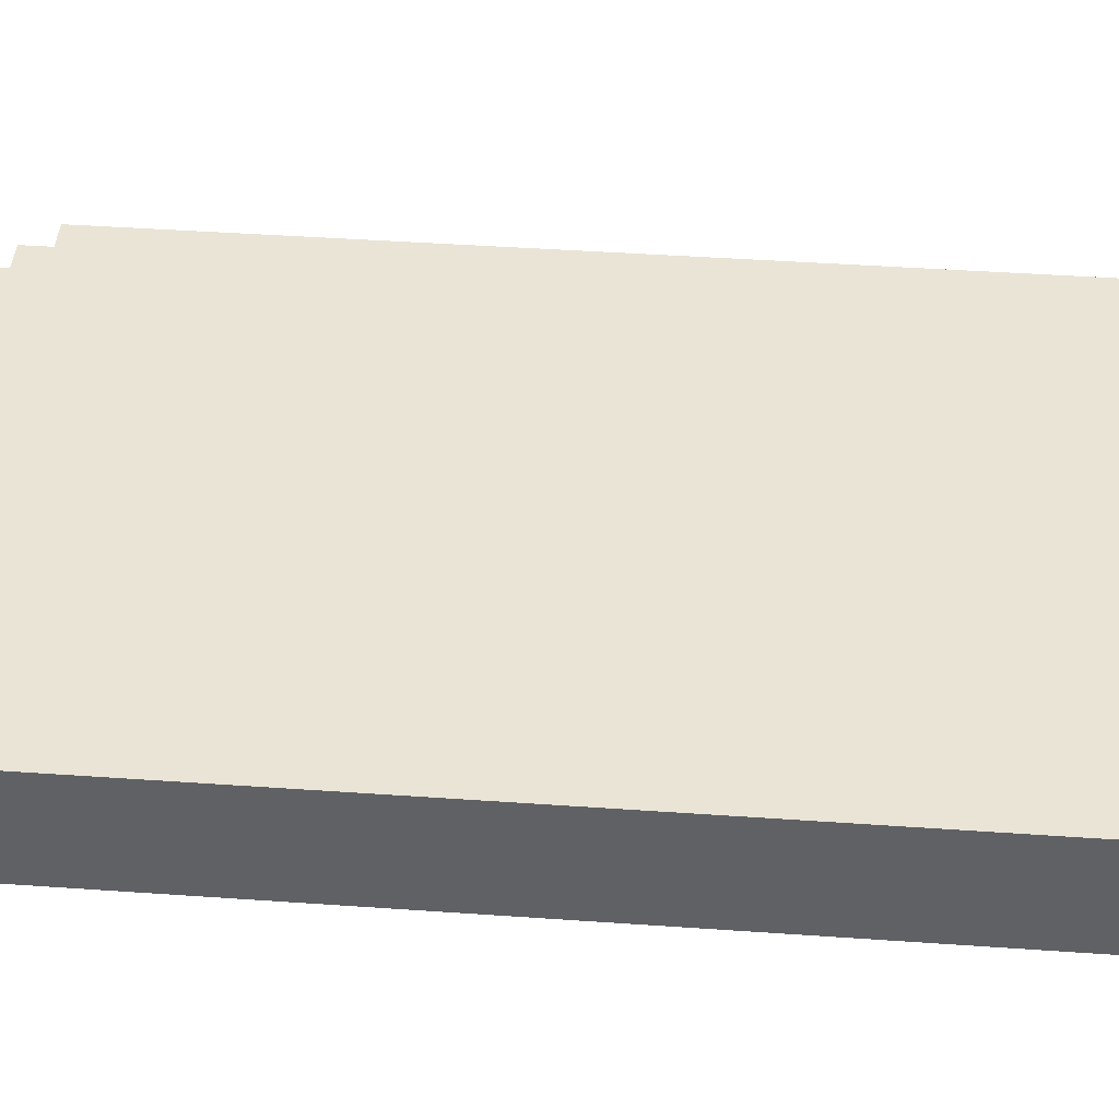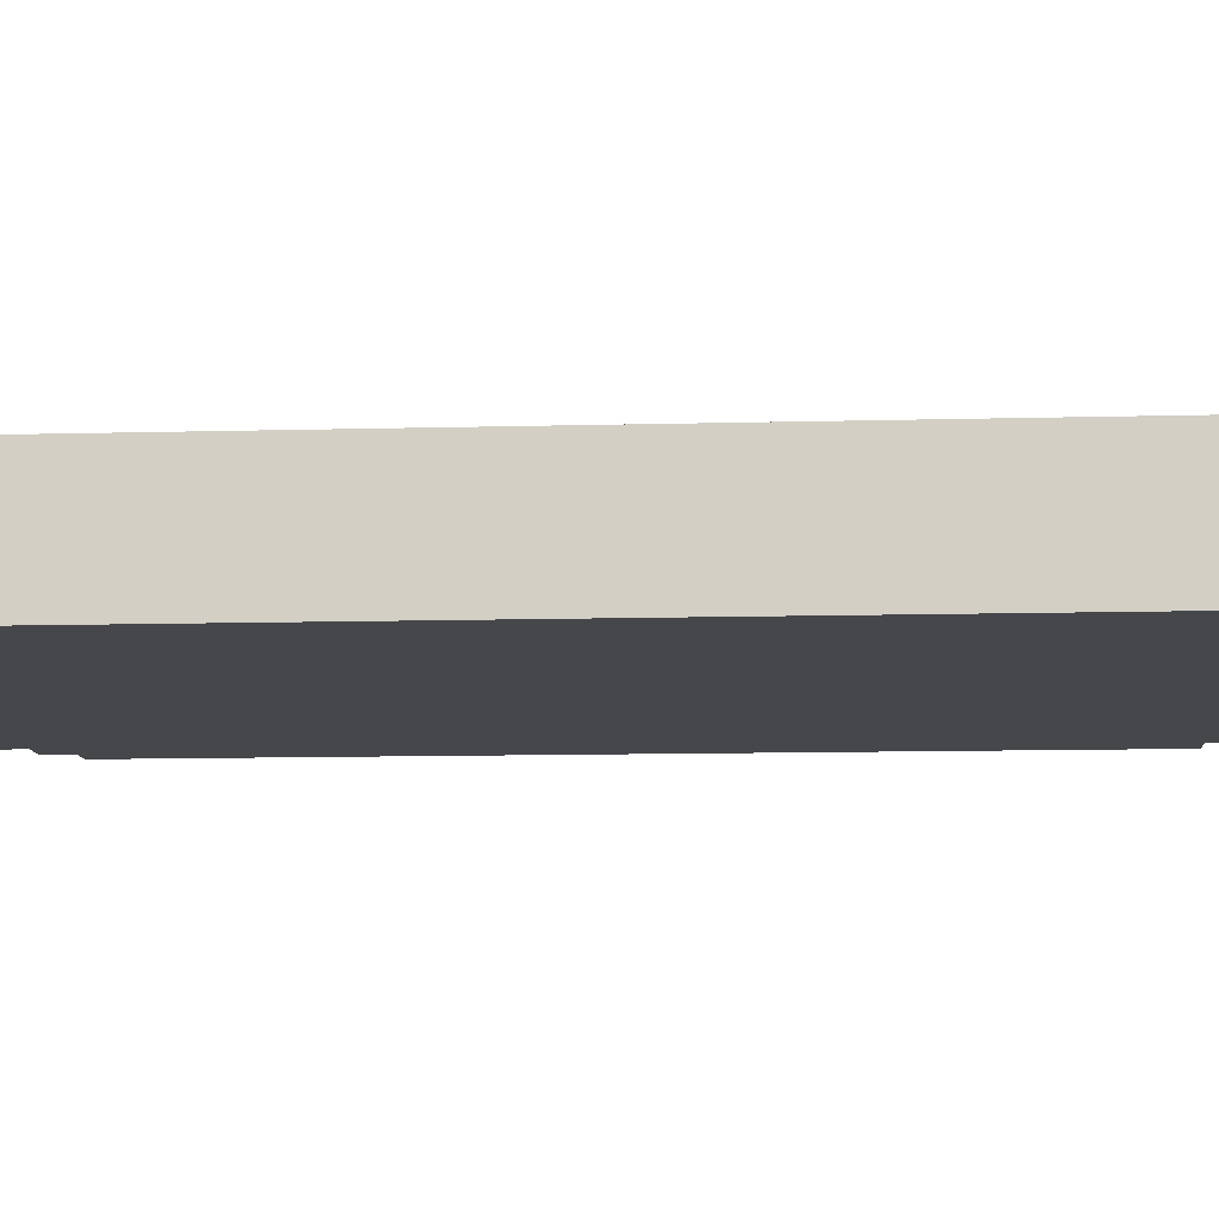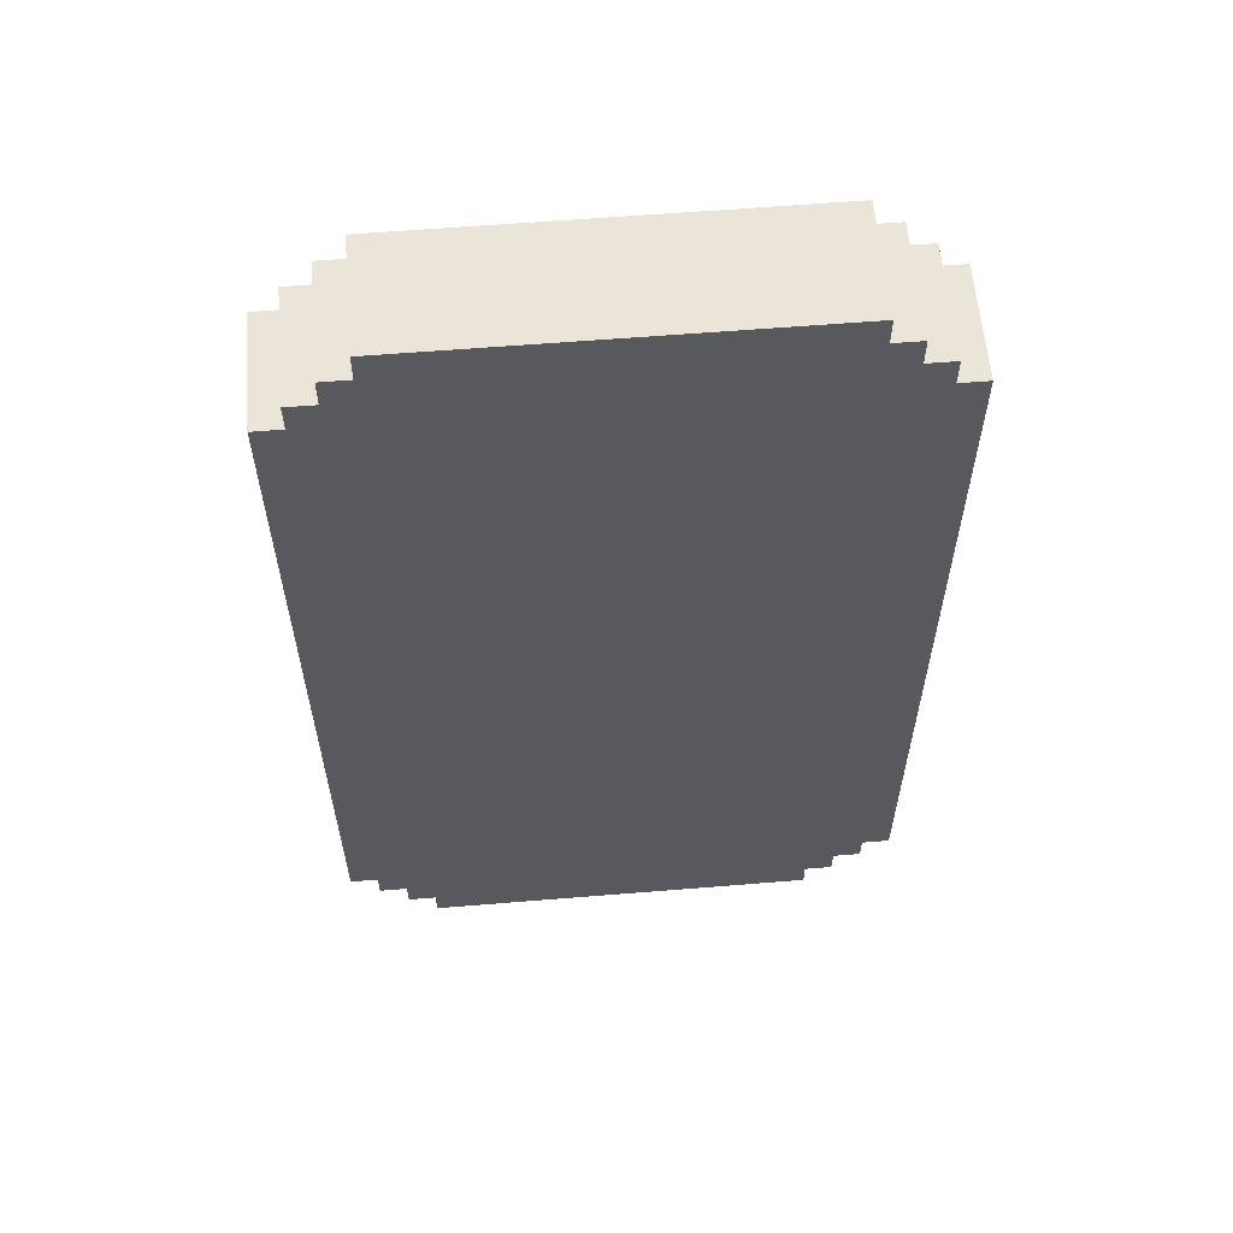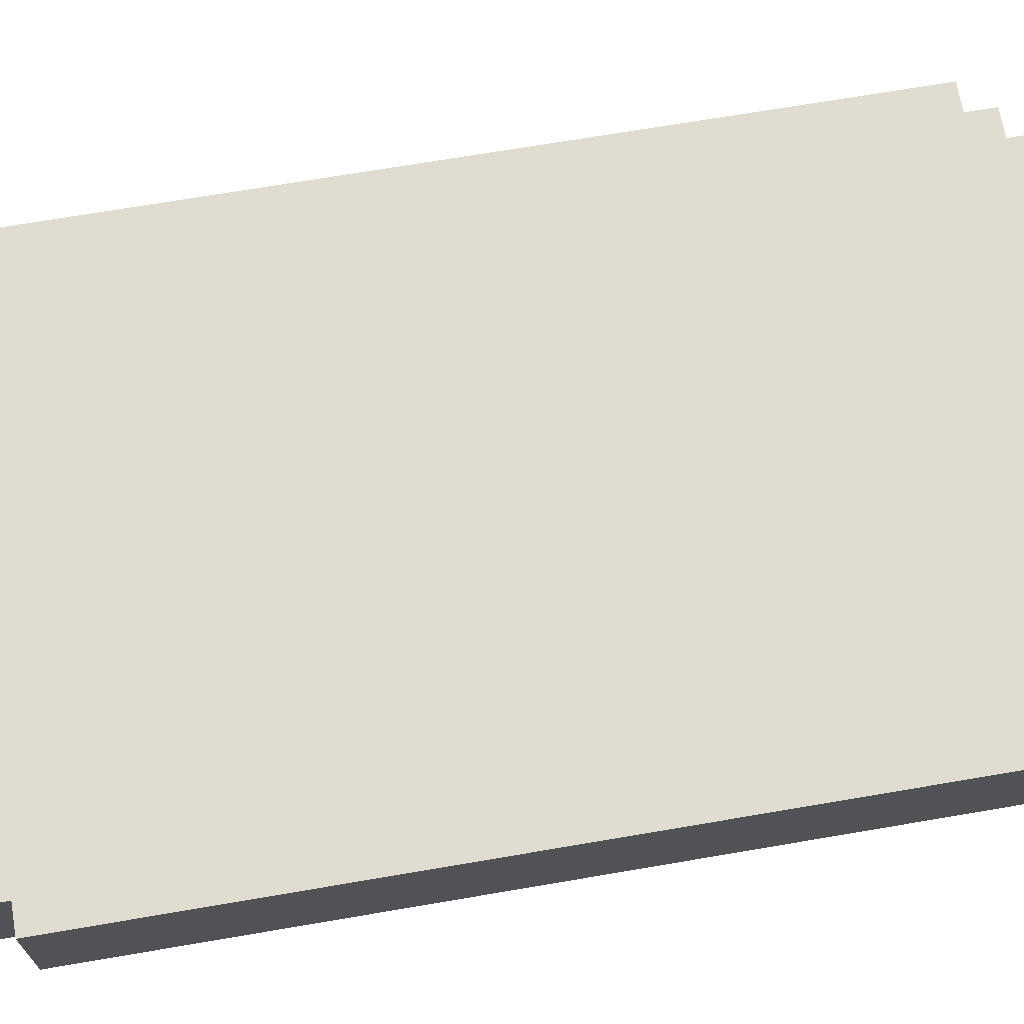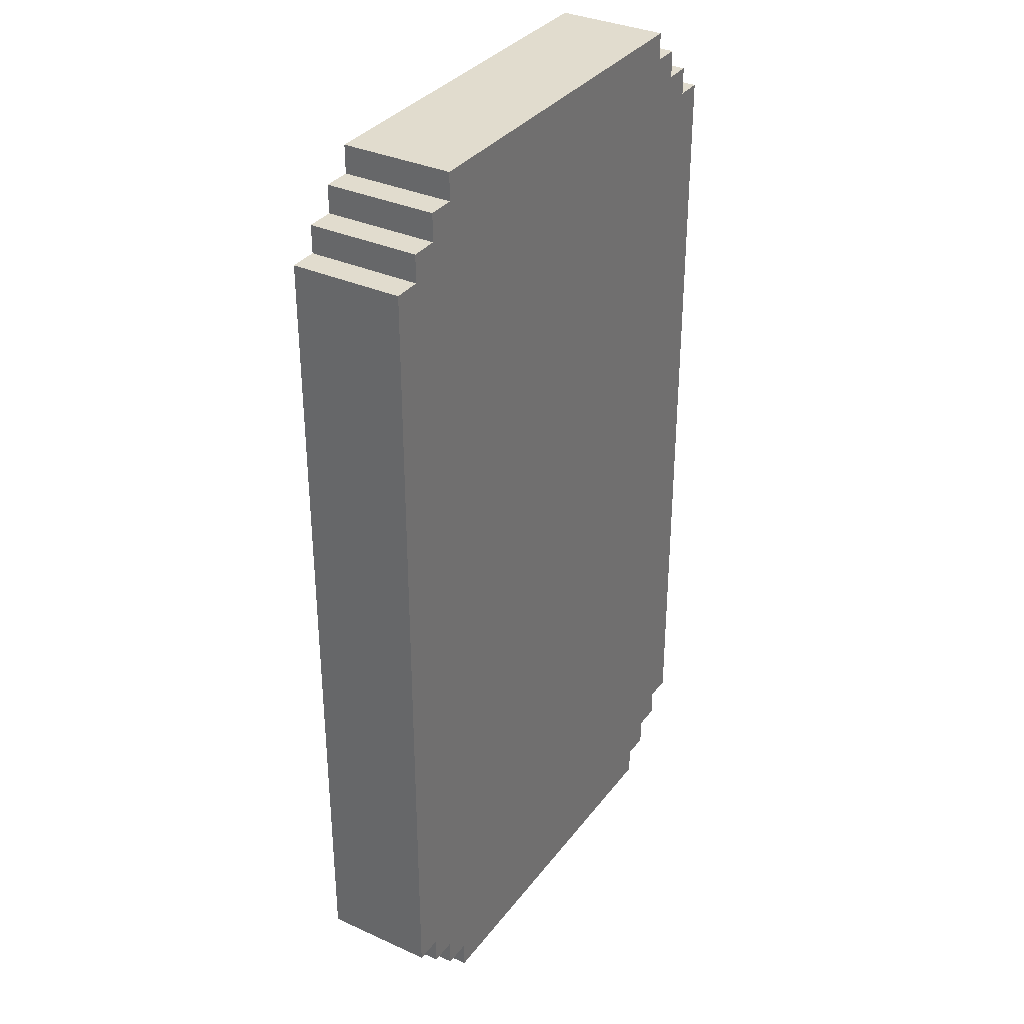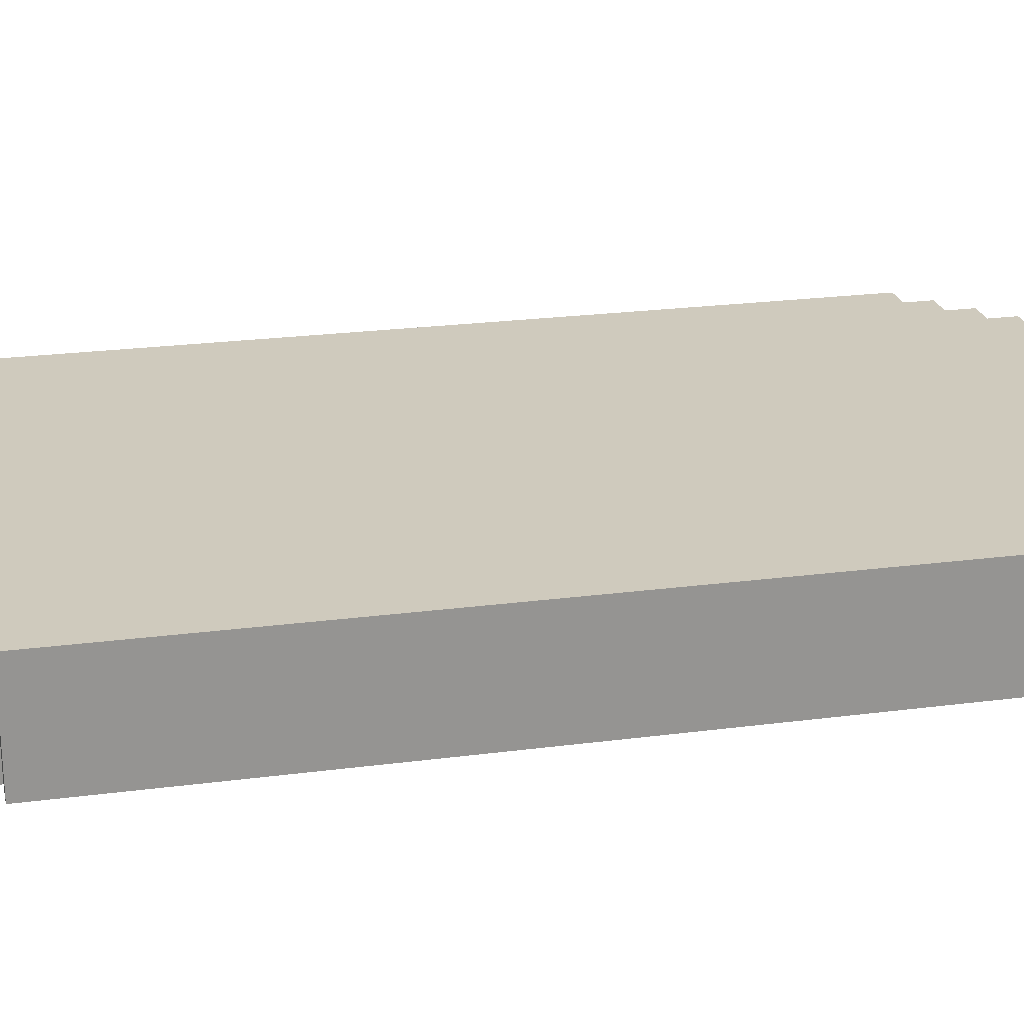
<metadata>
{"format":"obj","ext":"obj","renderer":"f3d","projection":"perspective","resolution":1024,"background":"white","views":[{"elev":43.9,"azim":94.7,"up":"+Z"},{"elev":-10.3,"azim":94.0,"up":"+Z"},{"elev":59.6,"azim":175.2,"up":"+Y"},{"elev":69.7,"azim":80.3,"up":"+Z"},{"elev":34.0,"azim":121.5,"up":"+Y"},{"elev":23.1,"azim":77.4,"up":"+Z"}]}
</metadata>
<code>
o
v -1.1 0.3 0.6
v -1.1 0.3 0.3
v -1.1 0.3 0.2
v -1.1 3.2 0.6
v -1.1 3.2 0.3
v -1.1 3.2 0.2
v -1 0.2 0.6
v -1 0.2 0.3
v -1 0.2 0.2
v -1 0.3 0.6
v -1 0.3 0.3
v -1 0.3 0.2
v -1 3.2 0.6
v -1 3.2 0.3
v -1 3.2 0.2
v -1 3.3 0.6
v -1 3.3 0.3
v -1 3.3 0.2
v -0.9 0.1 0.6
v -0.9 0.1 0.3
v -0.9 0.1 0.2
v -0.9 0.2 0.6
v -0.9 0.2 0.3
v -0.9 0.2 0.2
v -0.9 3.3 0.6
v -0.9 3.3 0.3
v -0.9 3.3 0.2
v -0.9 3.4 0.6
v -0.9 3.4 0.3
v -0.9 3.4 0.2
v -0.8 0 0.6
v -0.8 0 0.3
v -0.8 0 0.2
v -0.8 0.1 0.6
v -0.8 0.1 0.3
v -0.8 0.1 0.2
v -0.8 3.4 0.6
v -0.8 3.4 0.3
v -0.8 3.4 0.2
v -0.8 3.5 0.6
v -0.8 3.5 0.3
v -0.8 3.5 0.2
v 0.6 0 0.6
v 0.6 0 0.3
v 0.6 0 0.2
v 0.6 0.1 0.6
v 0.6 0.1 0.3
v 0.6 0.1 0.2
v 0.6 3.4 0.6
v 0.6 3.4 0.3
v 0.6 3.4 0.2
v 0.6 3.5 0.6
v 0.6 3.5 0.3
v 0.6 3.5 0.2
v 0.7 0.1 0.6
v 0.7 0.1 0.3
v 0.7 0.1 0.2
v 0.7 0.2 0.6
v 0.7 0.2 0.3
v 0.7 0.2 0.2
v 0.7 3.3 0.6
v 0.7 3.3 0.3
v 0.7 3.3 0.2
v 0.7 3.4 0.6
v 0.7 3.4 0.3
v 0.7 3.4 0.2
v 0.8 0.2 0.6
v 0.8 0.2 0.3
v 0.8 0.2 0.2
v 0.8 0.3 0.6
v 0.8 0.3 0.3
v 0.8 0.3 0.2
v 0.8 3.2 0.6
v 0.8 3.2 0.3
v 0.8 3.2 0.2
v 0.8 3.3 0.6
v 0.8 3.3 0.3
v 0.8 3.3 0.2
v 0.9 0.3 0.6
v 0.9 0.3 0.3
v 0.9 0.3 0.2
v 0.9 3.2 0.6
v 0.9 3.2 0.3
v 0.9 3.2 0.2
v -1.1 0.3 0.6
v -1.1 3.2 0.6
v -1 0.2 0.6
v -1 0.3 0.6
v -1 3.2 0.6
v -1 3.3 0.6
v -0.9 0.1 0.6
v -0.9 0.2 0.6
v -0.9 3.3 0.6
v -0.9 3.4 0.6
v -0.8 0 0.6
v -0.8 0.1 0.6
v -0.8 3.4 0.6
v -0.8 3.5 0.6
v 0.6 0 0.6
v 0.6 0.1 0.6
v 0.6 3.4 0.6
v 0.6 3.5 0.6
v 0.7 0.1 0.6
v 0.7 0.2 0.6
v 0.7 3.3 0.6
v 0.7 3.4 0.6
v 0.8 0.2 0.6
v 0.8 0.3 0.6
v 0.8 3.2 0.6
v 0.8 3.3 0.6
v 0.9 0.3 0.6
v 0.9 3.2 0.6
v -1.1 0.3 0.2
v -1.1 3.2 0.2
v -1 0.2 0.2
v -1 0.3 0.2
v -1 3.2 0.2
v -1 3.3 0.2
v -0.9 0.1 0.2
v -0.9 0.2 0.2
v -0.9 0.3 0.2
v -0.9 3.2 0.2
v -0.9 3.3 0.2
v -0.9 3.4 0.2
v -0.8 0 0.2
v -0.8 0.1 0.2
v -0.8 0.2 0.2
v -0.8 1.1 0.2
v -0.8 2.8 0.2
v -0.8 3.3 0.2
v -0.8 3.4 0.2
v -0.8 3.5 0.2
v -0.7 1.2 0.2
v -0.7 2.7 0.2
v -0.6 1.2 0.2
v -0.6 1.3 0.2
v -0.5 1.3 0.2
v -0.5 1.4 0.2
v -0.4 0.5 0.2
v -0.4 0.9 0.2
v -0.4 1.4 0.2
v -0.4 1.5 0.2
v -0.3 0.4 0.2
v -0.3 0.5 0.2
v -0.3 0.9 0.2
v -0.3 1 0.2
v -0.3 1.5 0.2
v -0.3 1.8 0.2
v -0.2 1.8 0.2
v -0.2 2.1 0.2
v -0.2 3 0.2
v -0.2 3.2 0.2
v -0.1 2.1 0.2
v -0.1 2.4 0.2
v 0 2.4 0.2
v 0 2.7 0.2
v 0 3 0.2
v 0 3.2 0.2
v 0.1 0.4 0.2
v 0.1 0.5 0.2
v 0.1 0.9 0.2
v 0.1 1 0.2
v 0.2 0.5 0.2
v 0.2 0.9 0.2
v 0.5 1.2 0.2
v 0.5 2.7 0.2
v 0.6 0 0.2
v 0.6 0.1 0.2
v 0.6 0.2 0.2
v 0.6 1.1 0.2
v 0.6 2.8 0.2
v 0.6 3.3 0.2
v 0.6 3.4 0.2
v 0.6 3.5 0.2
v 0.7 0.1 0.2
v 0.7 0.2 0.2
v 0.7 0.3 0.2
v 0.7 3.2 0.2
v 0.7 3.3 0.2
v 0.7 3.4 0.2
v 0.8 0.2 0.2
v 0.8 0.3 0.2
v 0.8 3.2 0.2
v 0.8 3.3 0.2
v 0.9 0.3 0.2
v 0.9 3.2 0.2
v -0.8 0 0.6
v 0.6 0 0.6
v -0.8 0 0.3
v 0.6 0 0.3
v -0.8 0 0.2
v 0.6 0 0.2
v -0.9 0.1 0.6
v -0.8 0.1 0.6
v 0.6 0.1 0.6
v 0.7 0.1 0.6
v -0.9 0.1 0.3
v -0.8 0.1 0.3
v 0.6 0.1 0.3
v 0.7 0.1 0.3
v -0.9 0.1 0.2
v -0.8 0.1 0.2
v 0.6 0.1 0.2
v 0.7 0.1 0.2
v -1 0.2 0.6
v -0.9 0.2 0.6
v 0.7 0.2 0.6
v 0.8 0.2 0.6
v -1 0.2 0.3
v -0.9 0.2 0.3
v 0.7 0.2 0.3
v 0.8 0.2 0.3
v -1 0.2 0.2
v -0.9 0.2 0.2
v 0.7 0.2 0.2
v 0.8 0.2 0.2
v -1.1 0.3 0.6
v -1 0.3 0.6
v 0.8 0.3 0.6
v 0.9 0.3 0.6
v -1.1 0.3 0.3
v -1 0.3 0.3
v 0.8 0.3 0.3
v 0.9 0.3 0.3
v -1.1 0.3 0.2
v -1 0.3 0.2
v 0.8 0.3 0.2
v 0.9 0.3 0.2
v -1.1 3.2 0.6
v -1 3.2 0.6
v 0.8 3.2 0.6
v 0.9 3.2 0.6
v -1.1 3.2 0.3
v -1 3.2 0.3
v 0.8 3.2 0.3
v 0.9 3.2 0.3
v -1.1 3.2 0.2
v -1 3.2 0.2
v 0.8 3.2 0.2
v 0.9 3.2 0.2
v -1 3.3 0.6
v -0.9 3.3 0.6
v 0.7 3.3 0.6
v 0.8 3.3 0.6
v -1 3.3 0.3
v -0.9 3.3 0.3
v 0.7 3.3 0.3
v 0.8 3.3 0.3
v -1 3.3 0.2
v -0.9 3.3 0.2
v 0.7 3.3 0.2
v 0.8 3.3 0.2
v -0.9 3.4 0.6
v -0.8 3.4 0.6
v 0.6 3.4 0.6
v 0.7 3.4 0.6
v -0.9 3.4 0.3
v -0.8 3.4 0.3
v 0.6 3.4 0.3
v 0.7 3.4 0.3
v -0.9 3.4 0.2
v -0.8 3.4 0.2
v 0.6 3.4 0.2
v 0.7 3.4 0.2
v -0.8 3.5 0.6
v 0.6 3.5 0.6
v -0.8 3.5 0.3
v 0.6 3.5 0.3
v -0.8 3.5 0.2
v 0.6 3.5 0.2
f 4 2 1
f 5 3 2
f 5 2 4
f 6 3 5
f 10 8 7
f 11 9 8
f 11 8 10
f 12 9 11
f 16 14 13
f 17 15 14
f 17 14 16
f 18 15 17
f 22 20 19
f 23 21 20
f 23 20 22
f 24 21 23
f 28 26 25
f 29 27 26
f 29 26 28
f 30 27 29
f 34 32 31
f 35 33 32
f 35 32 34
f 36 33 35
f 40 38 37
f 41 39 38
f 41 38 40
f 42 39 41
f 43 44 46
f 44 45 47
f 46 44 47
f 47 45 48
f 49 50 52
f 50 51 53
f 52 50 53
f 53 51 54
f 55 56 58
f 56 57 59
f 58 56 59
f 59 57 60
f 61 62 64
f 62 63 65
f 64 62 65
f 65 63 66
f 67 68 70
f 68 69 71
f 70 68 71
f 71 69 72
f 73 74 76
f 74 75 77
f 76 74 77
f 77 75 78
f 79 80 82
f 80 81 83
f 82 80 83
f 83 81 84
f 88 86 85
f 89 86 88
f 92 88 87
f 92 90 89
f 92 89 88
f 93 90 92
f 96 92 91
f 96 94 93
f 96 93 92
f 97 94 96
f 99 96 95
f 99 98 97
f 99 97 96
f 100 98 99
f 101 98 100
f 102 98 101
f 103 101 100
f 104 101 103
f 105 101 104
f 106 101 105
f 107 105 104
f 108 105 107
f 109 105 108
f 110 105 109
f 111 109 108
f 112 109 111
f 113 114 116
f 116 114 117
f 115 116 120
f 116 117 121
f 120 116 121
f 117 118 122
f 121 117 122
f 122 118 123
f 119 120 126
f 120 121 127
f 121 122 127
f 126 120 127
f 122 123 127
f 127 123 128
f 128 123 129
f 123 124 130
f 129 123 130
f 130 124 131
f 128 129 133
f 133 129 134
f 128 133 135
f 133 134 135
f 135 134 136
f 135 136 137
f 136 134 137
f 137 134 138
f 126 127 139
f 127 128 139
f 139 128 140
f 138 134 141
f 137 138 141
f 141 134 142
f 126 139 143
f 139 140 144
f 143 139 144
f 140 128 145
f 144 140 145
f 145 128 146
f 142 134 147
f 141 142 147
f 147 134 148
f 147 148 149
f 148 134 149
f 149 134 150
f 129 130 151
f 130 131 151
f 151 131 152
f 150 134 153
f 149 150 153
f 153 134 154
f 153 154 155
f 154 134 155
f 134 129 156
f 155 134 156
f 151 152 157
f 129 151 157
f 152 131 158
f 157 152 158
f 143 144 159
f 126 143 159
f 144 145 160
f 159 144 160
f 145 146 161
f 160 145 161
f 146 128 162
f 161 146 162
f 160 161 163
f 159 160 163
f 161 162 164
f 163 161 164
f 153 155 165
f 128 135 165
f 135 137 165
f 149 153 165
f 155 156 165
f 147 149 165
f 141 147 165
f 137 141 165
f 156 129 166
f 165 156 166
f 125 126 167
f 163 164 168
f 167 126 168
f 126 159 168
f 159 163 168
f 168 164 169
f 128 165 170
f 169 164 170
f 164 162 170
f 165 166 170
f 162 128 170
f 166 129 171
f 170 166 171
f 157 158 171
f 129 157 171
f 158 131 172
f 171 158 172
f 131 132 173
f 172 131 173
f 173 132 174
f 168 169 175
f 169 170 176
f 175 169 176
f 171 172 176
f 170 171 176
f 176 172 177
f 177 172 178
f 172 173 179
f 178 172 179
f 179 173 180
f 176 177 181
f 177 178 182
f 181 177 182
f 178 179 183
f 182 178 183
f 183 179 184
f 182 183 185
f 185 183 186
f 189 188 187
f 190 188 189
f 191 190 189
f 192 190 191
f 197 194 193
f 198 194 197
f 199 196 195
f 200 196 199
f 201 198 197
f 202 198 201
f 203 200 199
f 204 200 203
f 209 206 205
f 210 206 209
f 211 208 207
f 212 208 211
f 213 210 209
f 214 210 213
f 215 212 211
f 216 212 215
f 221 218 217
f 222 218 221
f 223 220 219
f 224 220 223
f 225 222 221
f 226 222 225
f 227 224 223
f 228 224 227
f 229 230 233
f 233 230 234
f 231 232 235
f 235 232 236
f 233 234 237
f 237 234 238
f 235 236 239
f 239 236 240
f 241 242 245
f 245 242 246
f 243 244 247
f 247 244 248
f 245 246 249
f 249 246 250
f 247 248 251
f 251 248 252
f 253 254 257
f 257 254 258
f 255 256 259
f 259 256 260
f 257 258 261
f 261 258 262
f 259 260 263
f 263 260 264
f 265 266 267
f 267 266 268
f 267 268 269
f 269 268 270

</code>
